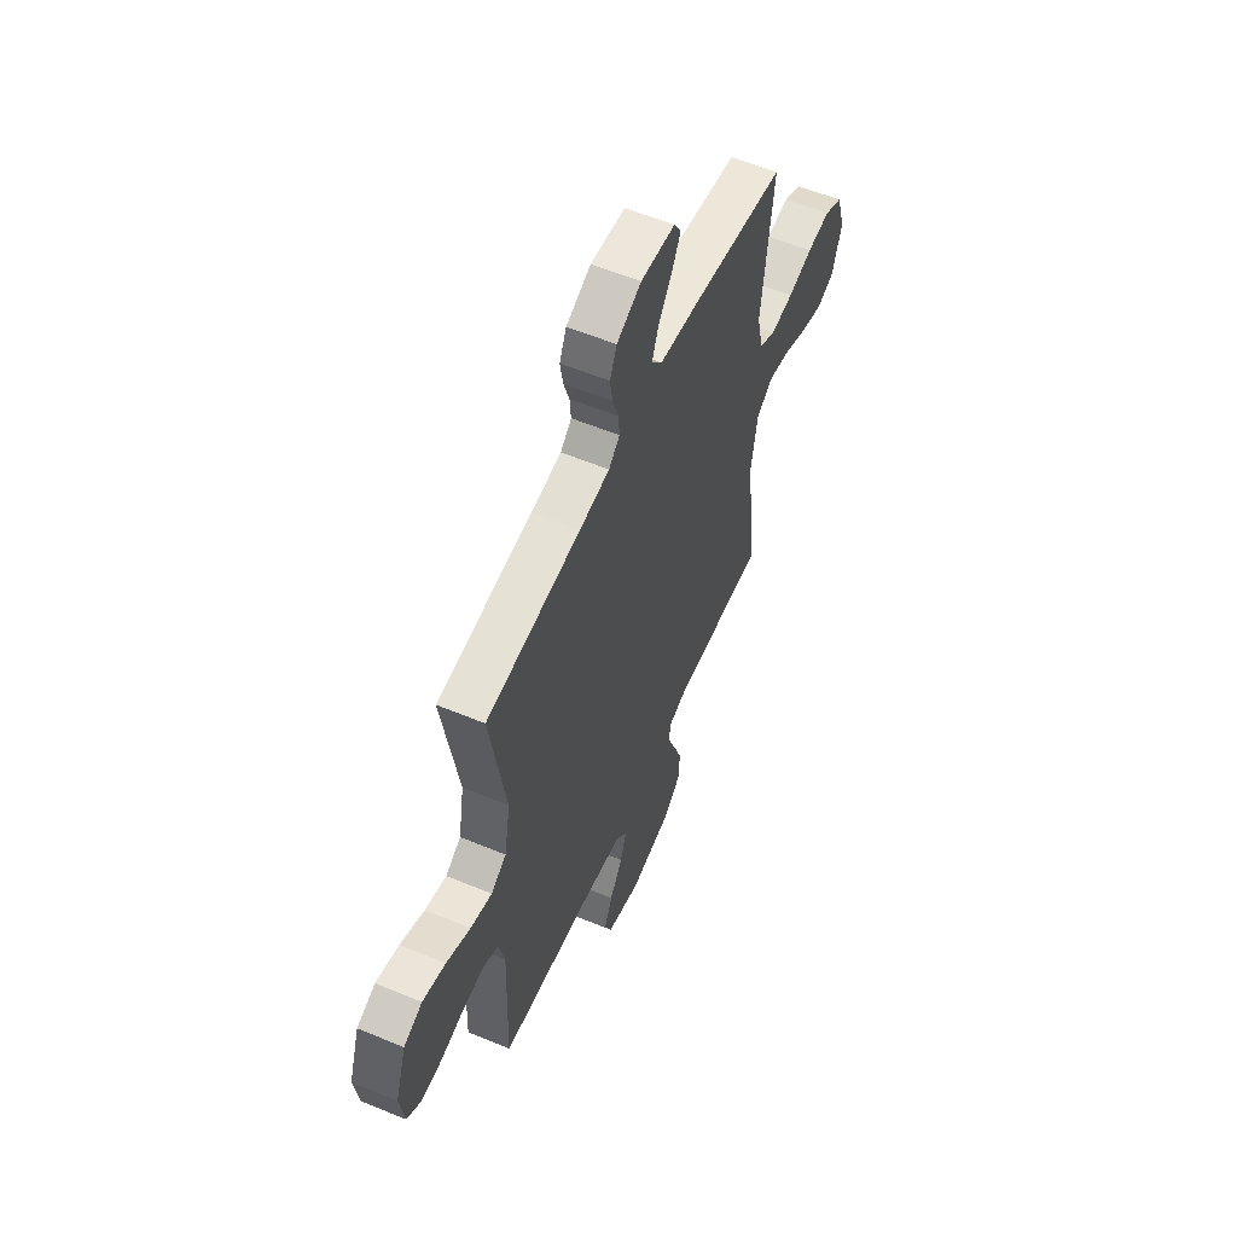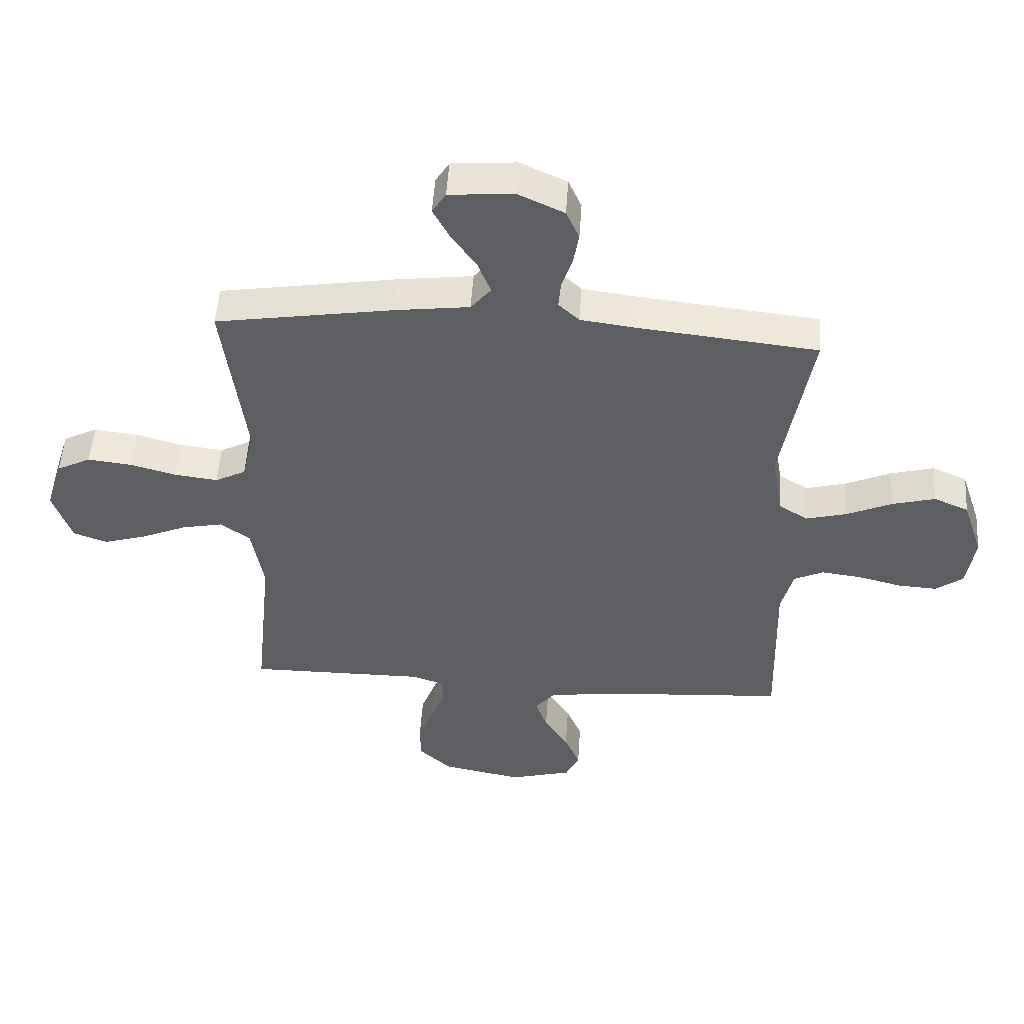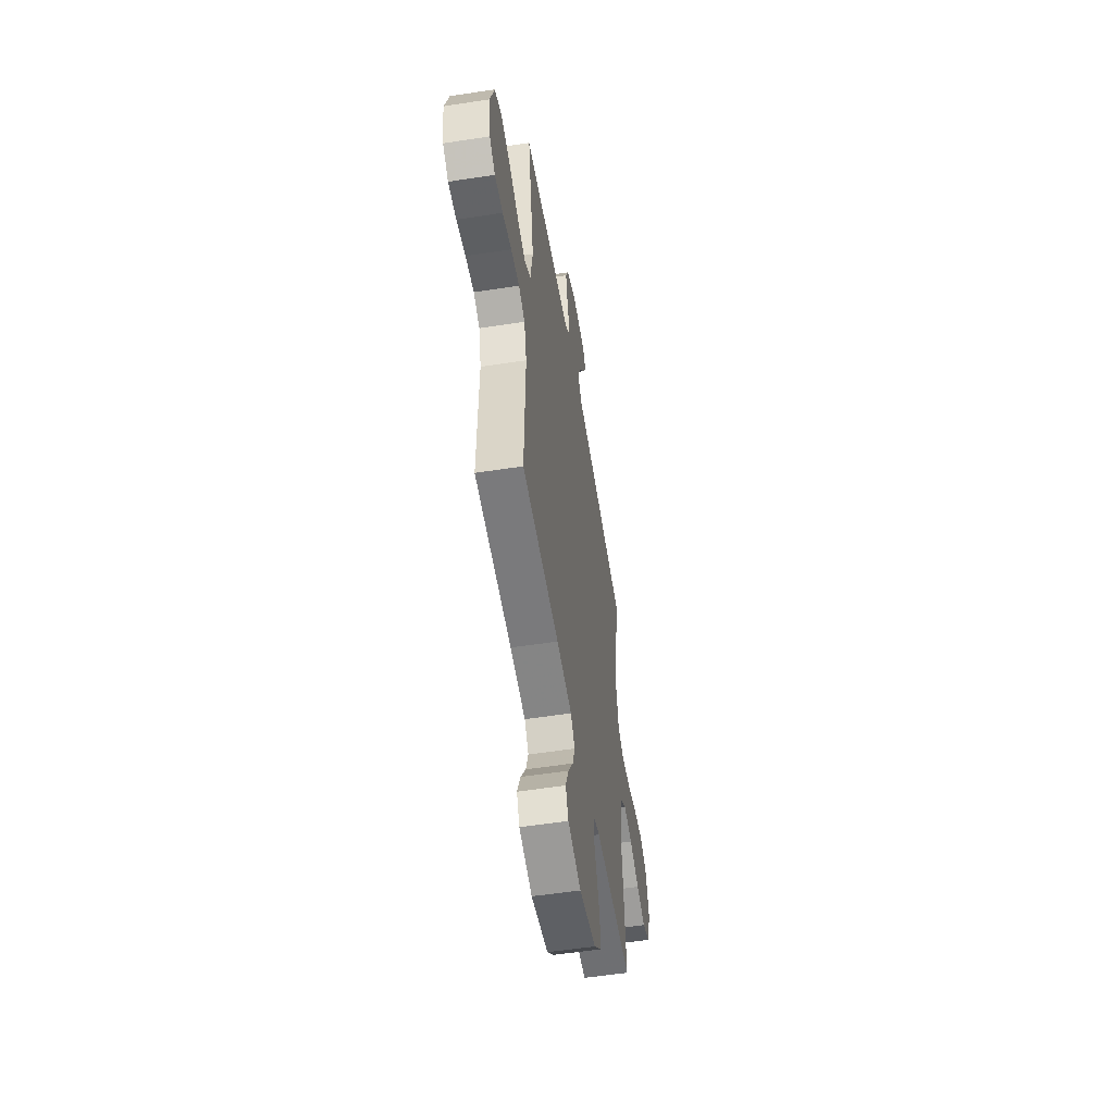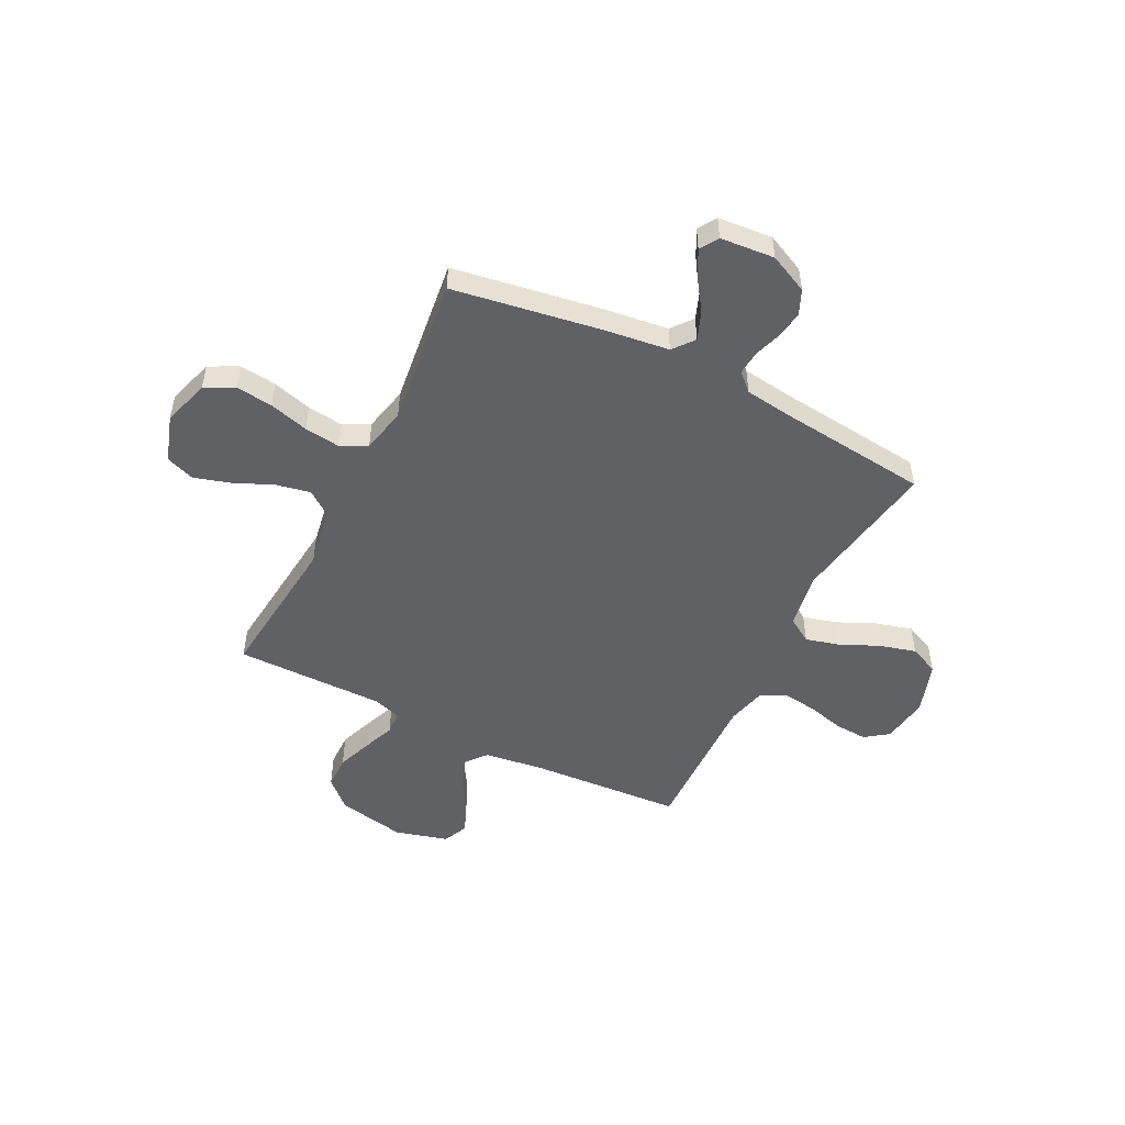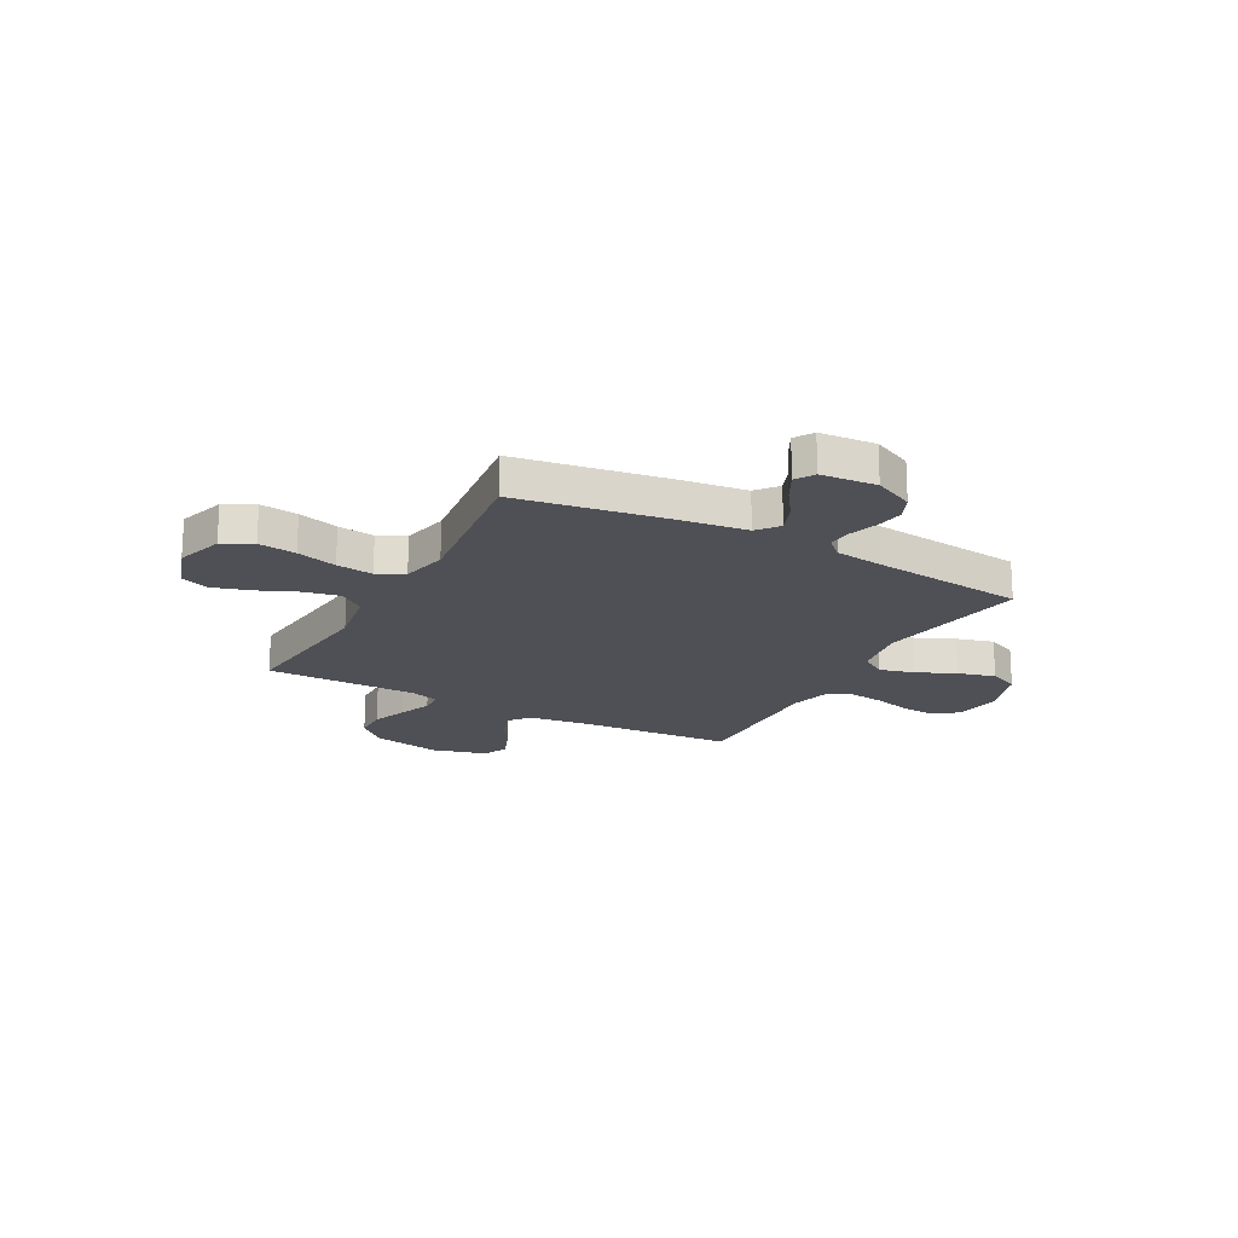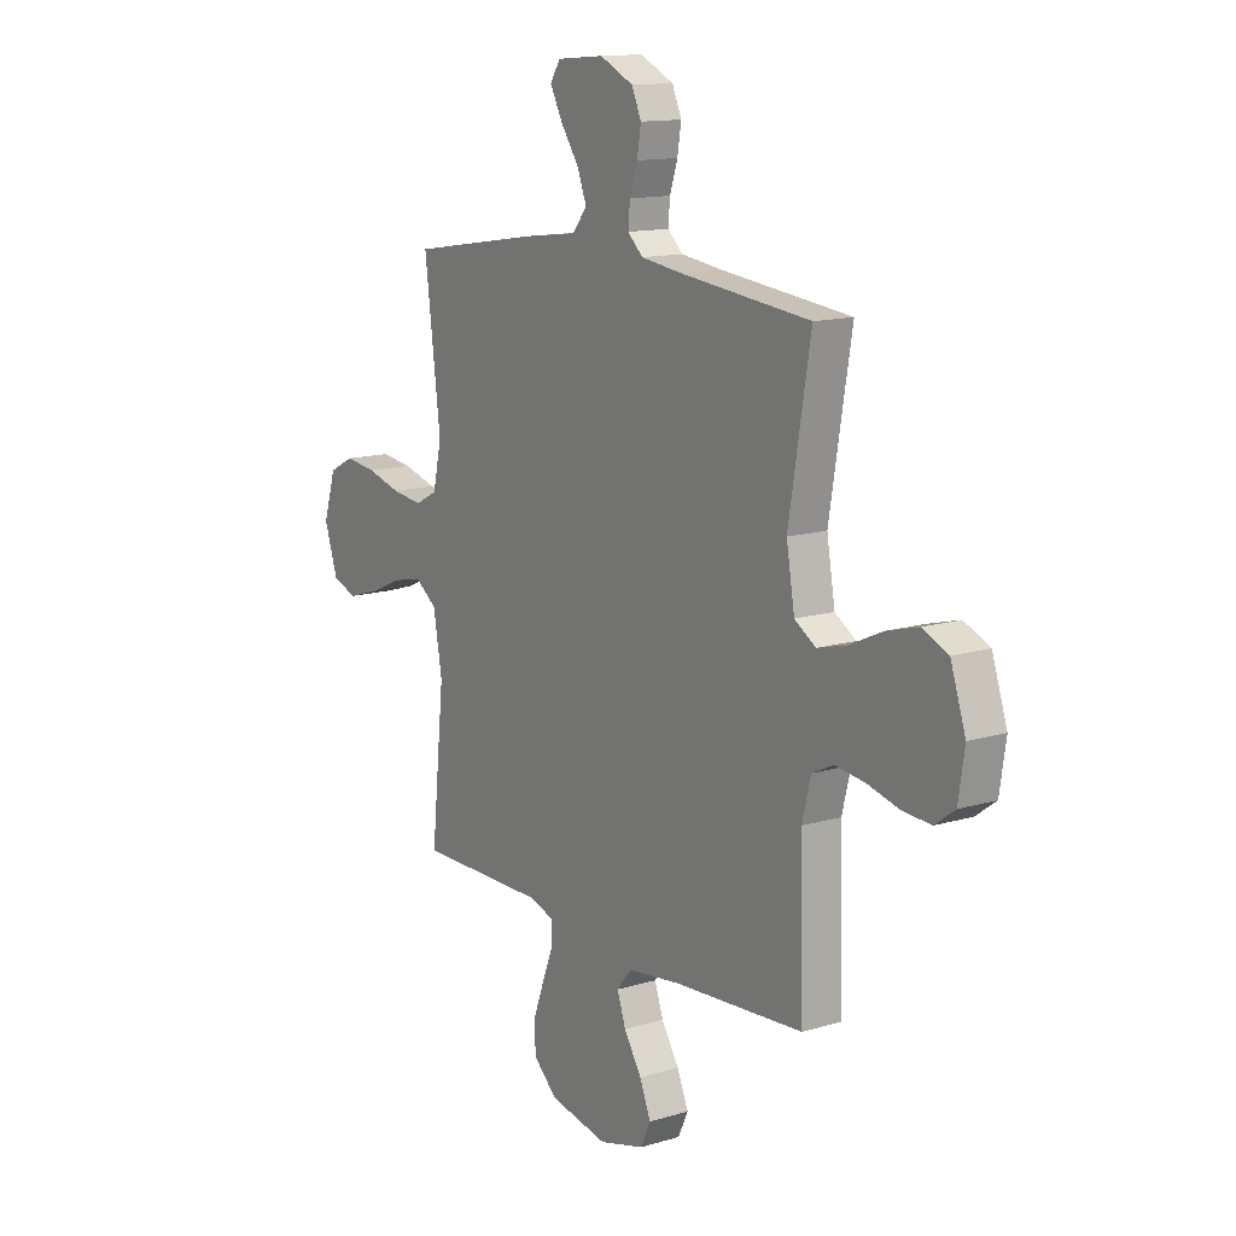
<metadata>
{"format":"obj","ext":"obj","renderer":"f3d","projection":"perspective","resolution":1024,"background":"white","views":[{"elev":57.7,"azim":113.4,"up":"+Z"},{"elev":51.4,"azim":3.7,"up":"+Z"},{"elev":-54.5,"azim":99.3,"up":"+Z"},{"elev":-50.3,"azim":-26.7,"up":"+Y"},{"elev":-19.3,"azim":-28.5,"up":"+Y"},{"elev":13.5,"azim":55.7,"up":"+Z"}]}
</metadata>
<code>
v 0.5 0.07 0.5
v 0.45 0.07 0.2
v 0.469 0.07 0.089
v 0.518 0.07 0.058
v 0.586 0.07 0.076
v 0.663 0.07 0.111
v 0.736 0.07 0.131
v 0.795 0.07 0.105
v 0.83 0.07 0
v 0.816 0.07 -0.094
v 0.77 0.07 -0.128
v 0.704 0.07 -0.124
v 0.631 0.07 -0.105
v 0.562 0.07 -0.096
v 0.512 0.07 -0.12
v 0.492 0.07 -0.2
v 0.5 0.07 -0.5
v 0.2 0.07 -0.52
v 0.076 0.07 -0.536
v 0.042 0.07 -0.578
v 0.062 0.07 -0.636
v 0.103 0.07 -0.701
v 0.129 0.07 -0.764
v 0.106 0.07 -0.814
v 0 0.07 -0.843
v -0.136 0.07 -0.816
v -0.192 0.07 -0.764
v -0.193 0.07 -0.697
v -0.167 0.07 -0.627
v -0.142 0.07 -0.563
v -0.144 0.07 -0.517
v -0.2 0.07 -0.499
v -0.5 0.07 -0.5
v -0.469 0.07 -0.2
v -0.489 0.07 -0.082
v -0.539 0.07 -0.045
v -0.608 0.07 -0.059
v -0.686 0.07 -0.093
v -0.759 0.07 -0.115
v -0.816 0.07 -0.094
v -0.847 0.07 0
v -0.818 0.07 0.093
v -0.76 0.07 0.123
v -0.686 0.07 0.114
v -0.607 0.07 0.092
v -0.535 0.07 0.083
v -0.483 0.07 0.11
v -0.463 0.07 0.2
v -0.5 0.07 0.5
v -0.2 0.07 0.548
v -0.074 0.07 0.564
v -0.04 0.07 0.606
v -0.062 0.07 0.663
v -0.104 0.07 0.724
v -0.132 0.07 0.778
v -0.109 0.07 0.815
v 0 0.07 0.824
v 0.078 0.07 0.787
v 0.1 0.07 0.737
v 0.091 0.07 0.682
v 0.073 0.07 0.627
v 0.069 0.07 0.579
v 0.104 0.07 0.546
v 0.2 0.07 0.533
v 0.5 0 0.5
v 0.45 0 0.2
v 0.469 0 0.089
v 0.518 0 0.058
v 0.586 0 0.076
v 0.663 0 0.111
v 0.736 0 0.131
v 0.795 0 0.105
v 0.83 0 0
v 0.816 0 -0.094
v 0.77 0 -0.128
v 0.704 0 -0.124
v 0.631 0 -0.105
v 0.562 0 -0.096
v 0.512 0 -0.12
v 0.492 0 -0.2
v 0.5 0 -0.5
v 0.2 0 -0.52
v 0.076 0 -0.536
v 0.042 0 -0.578
v 0.062 0 -0.636
v 0.103 0 -0.701
v 0.129 0 -0.764
v 0.106 0 -0.814
v 0 0 -0.843
v -0.136 0 -0.816
v -0.192 0 -0.764
v -0.193 0 -0.697
v -0.167 0 -0.627
v -0.142 0 -0.563
v -0.144 0 -0.517
v -0.2 0 -0.499
v -0.5 0 -0.5
v -0.469 0 -0.2
v -0.489 0 -0.082
v -0.539 0 -0.045
v -0.608 0 -0.059
v -0.686 0 -0.093
v -0.759 0 -0.115
v -0.816 0 -0.094
v -0.847 0 0
v -0.818 0 0.093
v -0.76 0 0.123
v -0.686 0 0.114
v -0.607 0 0.092
v -0.535 0 0.083
v -0.483 0 0.11
v -0.463 0 0.2
v -0.5 0 0.5
v -0.2 0 0.548
v -0.074 0 0.564
v -0.04 0 0.606
v -0.062 0 0.663
v -0.104 0 0.724
v -0.132 0 0.778
v -0.109 0 0.815
v 0 0 0.824
v 0.078 0 0.787
v 0.1 0 0.737
v 0.091 0 0.682
v 0.073 0 0.627
v 0.069 0 0.579
v 0.104 0 0.546
v 0.2 0 0.533
f 59 60 61
f 58 59 61
f 57 58 61
f 56 57 61
f 55 56 61
f 54 55 61
f 53 54 61
f 52 53 61 62
f 51 52 62 63
f 51 63 64
f 50 51 64
f 49 50 64
f 48 49 64
f 43 44 45
f 42 43 45
f 41 42 45
f 40 41 45
f 39 40 45
f 38 39 45
f 37 38 45
f 36 37 45 46
f 35 36 46 47
f 32 33 34
f 64 1 2
f 48 64 2
f 47 48 2
f 35 47 2
f 34 35 2
f 32 34 2
f 31 32 2
f 28 29 30
f 27 28 30
f 26 27 30
f 25 26 30
f 24 25 30
f 23 24 30
f 22 23 30
f 21 22 30
f 16 17 18
f 15 16 18 19
f 11 12 13
f 10 11 13
f 9 10 13
f 8 9 13
f 7 8 13
f 6 7 13
f 5 6 13
f 4 5 13 14
f 3 4 14 15
f 31 2 3
f 20 21 30 31
f 19 20 31 3
f 3 15 19
f 125 124 123
f 125 123 122
f 125 122 121
f 125 121 120
f 125 120 119
f 125 119 118
f 125 118 117
f 126 125 117 116
f 127 126 116 115
f 128 127 115
f 128 115 114
f 128 114 113
f 128 113 112
f 109 108 107
f 109 107 106
f 109 106 105
f 109 105 104
f 109 104 103
f 109 103 102
f 109 102 101
f 110 109 101 100
f 111 110 100 99
f 98 97 96
f 66 65 128
f 66 128 112
f 66 112 111
f 66 111 99
f 66 99 98
f 66 98 96
f 66 96 95
f 94 93 92
f 94 92 91
f 94 91 90
f 94 90 89
f 94 89 88
f 94 88 87
f 94 87 86
f 94 86 85
f 82 81 80
f 83 82 80 79
f 77 76 75
f 77 75 74
f 77 74 73
f 77 73 72
f 77 72 71
f 77 71 70
f 77 70 69
f 78 77 69 68
f 79 78 68 67
f 67 66 95
f 95 94 85 84
f 67 95 84 83
f 83 79 67
f 1 65 66 2
f 2 66 67 3
f 3 67 68 4
f 4 68 69 5
f 5 69 70 6
f 6 70 71 7
f 7 71 72 8
f 8 72 73 9
f 9 73 74 10
f 10 74 75 11
f 11 75 76 12
f 12 76 77 13
f 13 77 78 14
f 14 78 79 15
f 15 79 80 16
f 16 80 81 17
f 17 81 82 18
f 18 82 83 19
f 19 83 84 20
f 20 84 85 21
f 21 85 86 22
f 22 86 87 23
f 23 87 88 24
f 24 88 89 25
f 25 89 90 26
f 26 90 91 27
f 27 91 92 28
f 28 92 93 29
f 29 93 94 30
f 30 94 95 31
f 31 95 96 32
f 32 96 97 33
f 33 97 98 34
f 34 98 99 35
f 35 99 100 36
f 36 100 101 37
f 37 101 102 38
f 38 102 103 39
f 39 103 104 40
f 40 104 105 41
f 41 105 106 42
f 42 106 107 43
f 43 107 108 44
f 44 108 109 45
f 45 109 110 46
f 46 110 111 47
f 47 111 112 48
f 48 112 113 49
f 49 113 114 50
f 50 114 115 51
f 51 115 116 52
f 52 116 117 53
f 53 117 118 54
f 54 118 119 55
f 55 119 120 56
f 56 120 121 57
f 57 121 122 58
f 58 122 123 59
f 59 123 124 60
f 60 124 125 61
f 61 125 126 62
f 62 126 127 63
f 63 127 128 64
f 64 128 65 1

</code>
